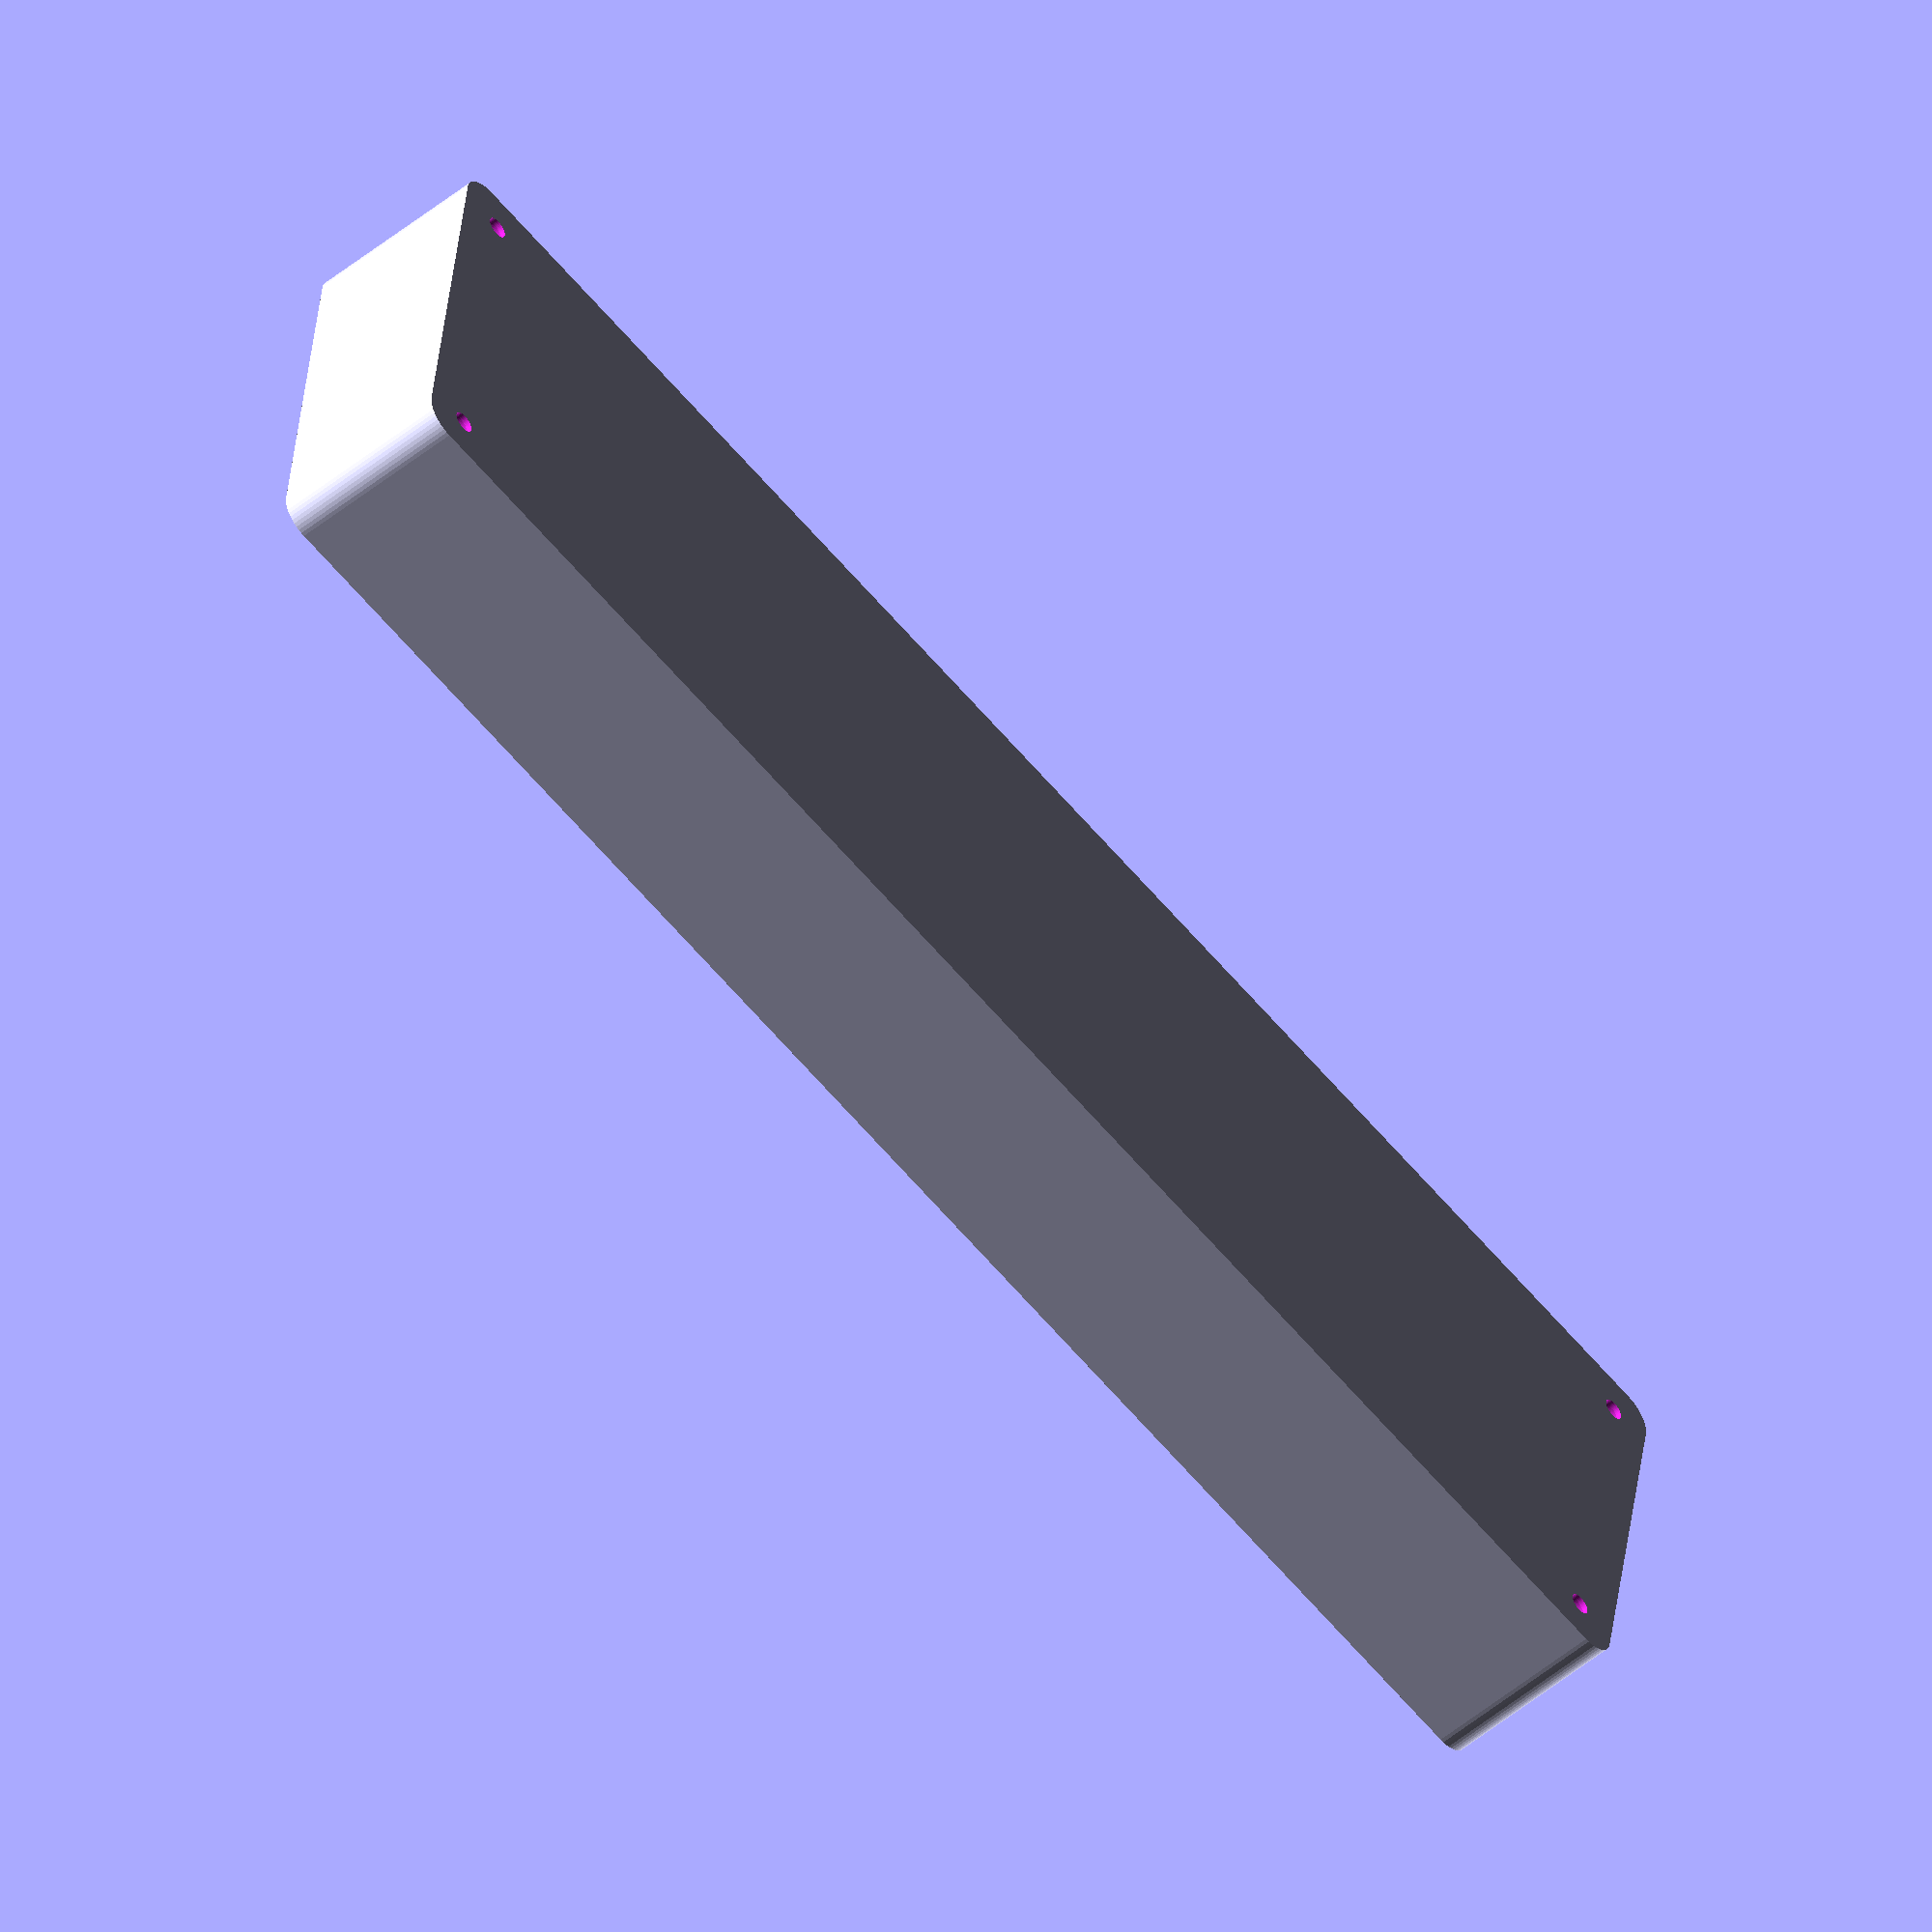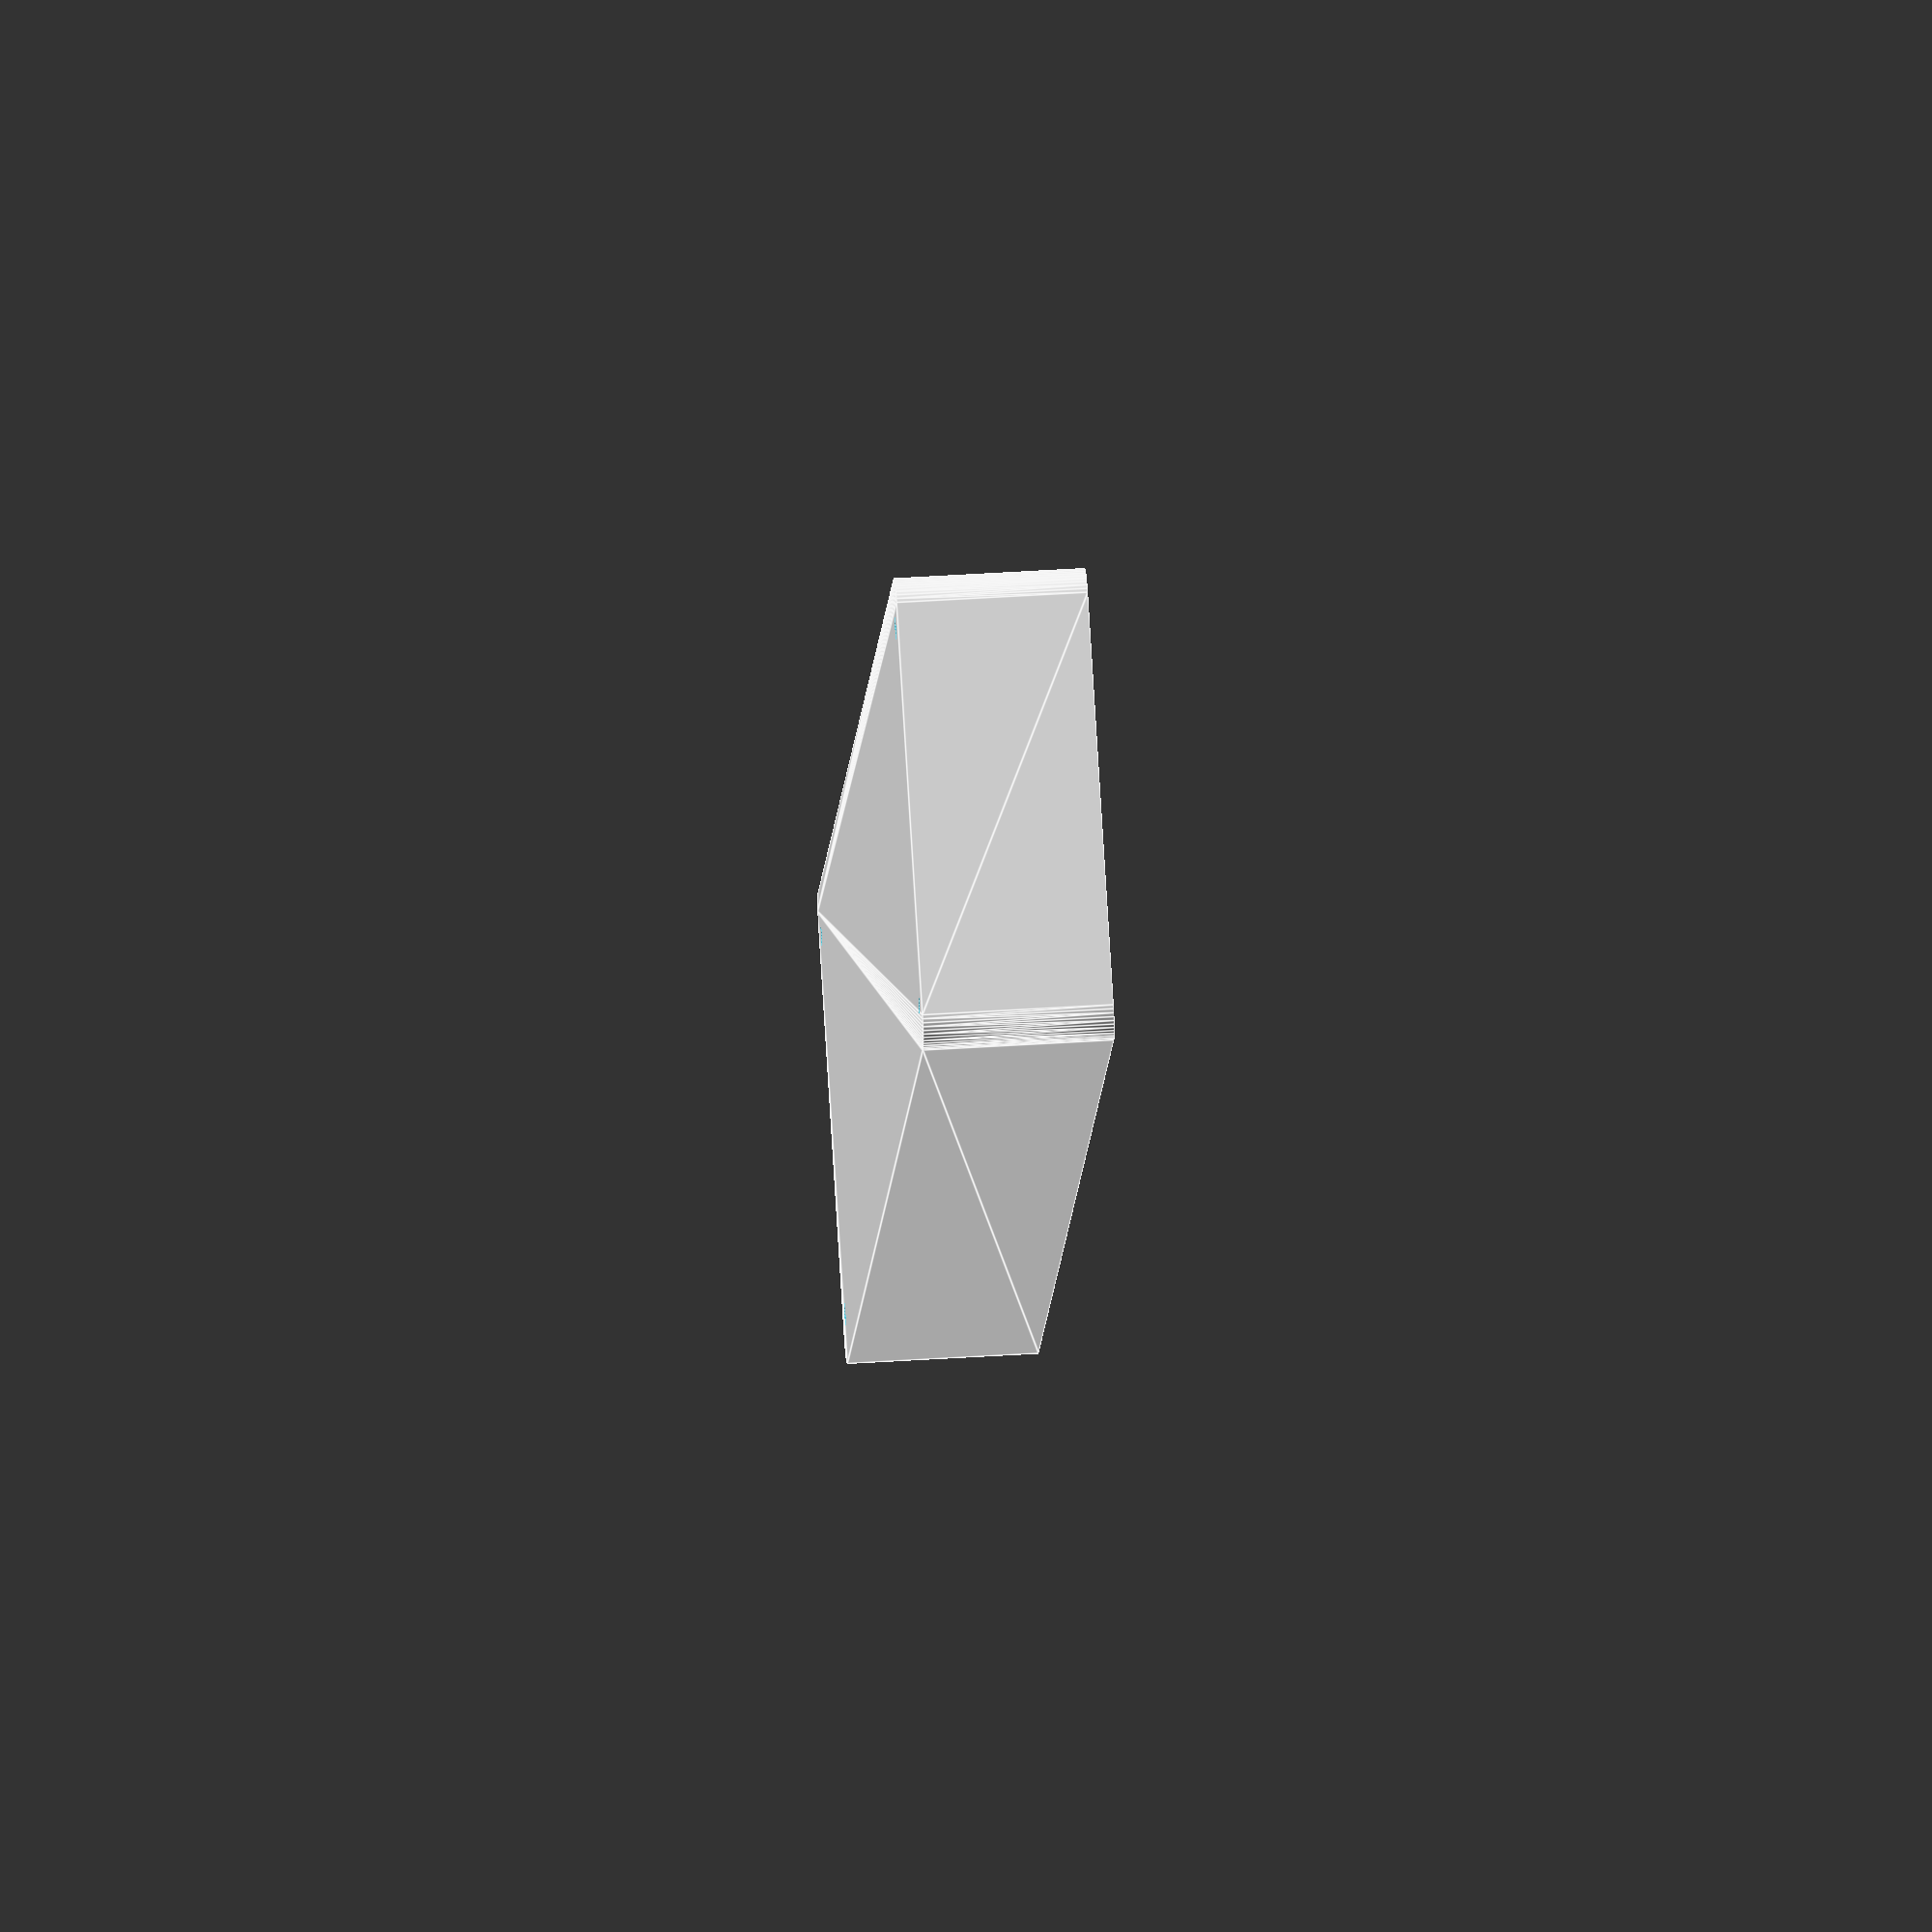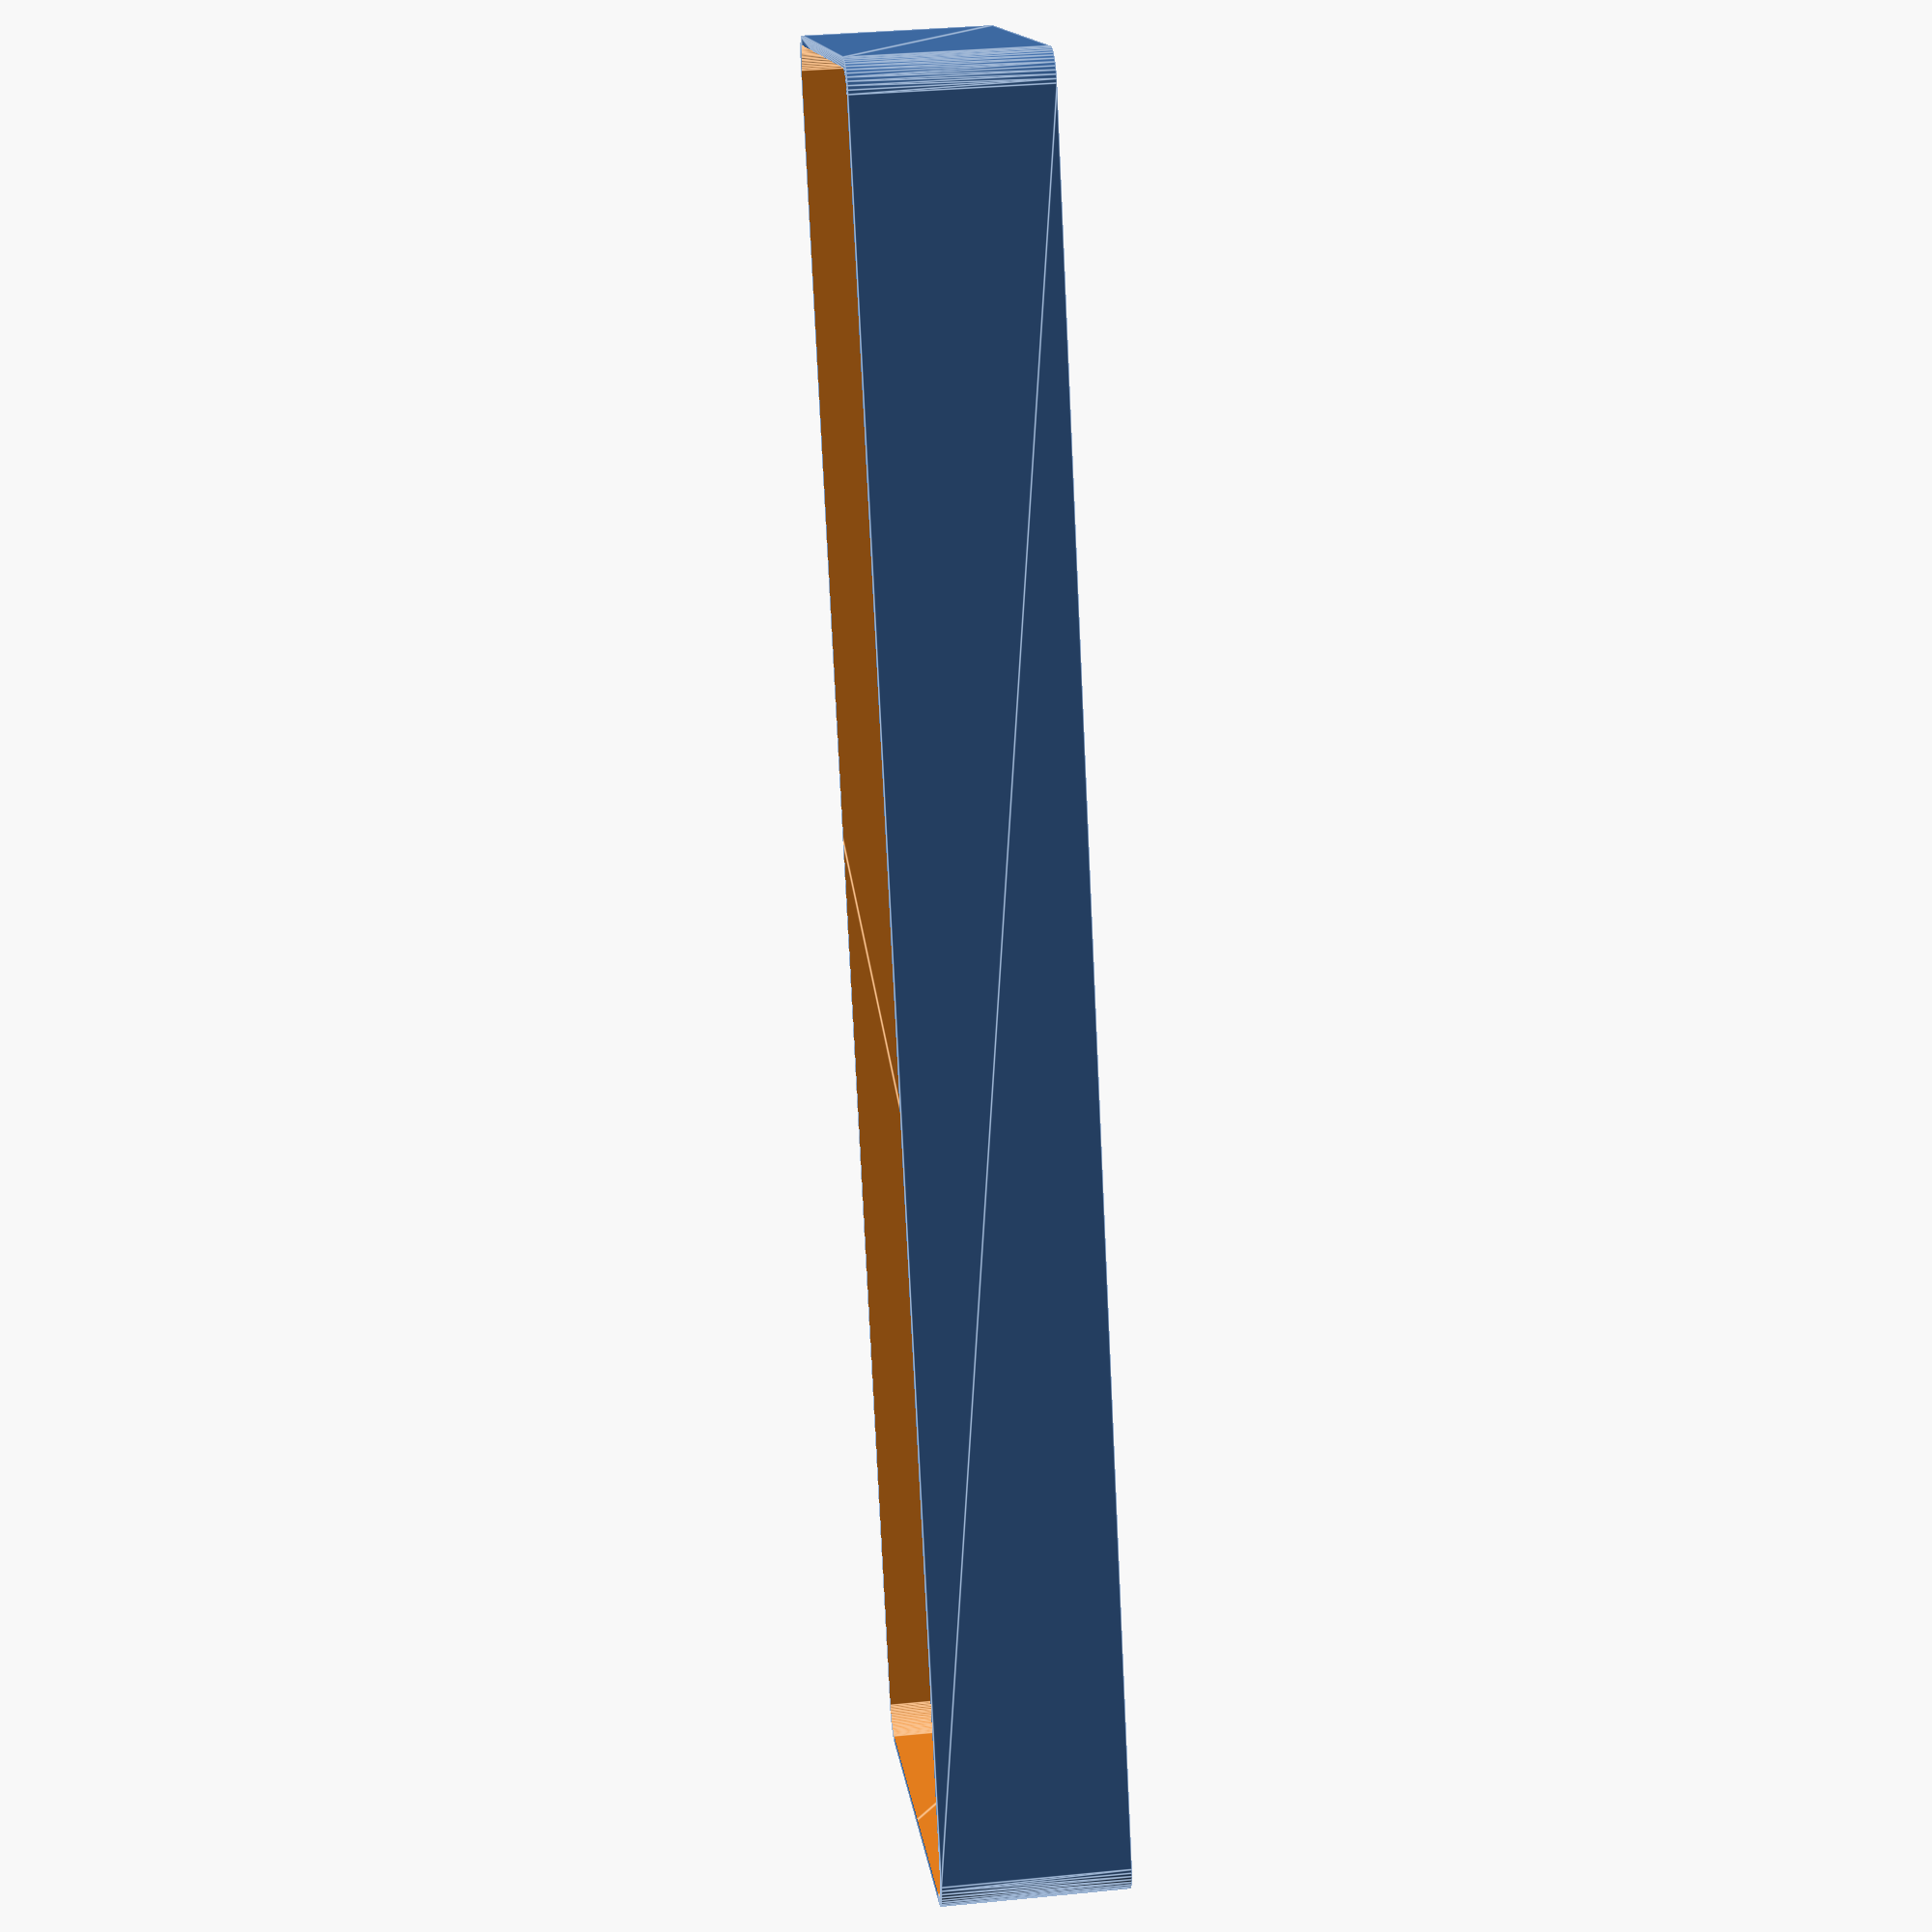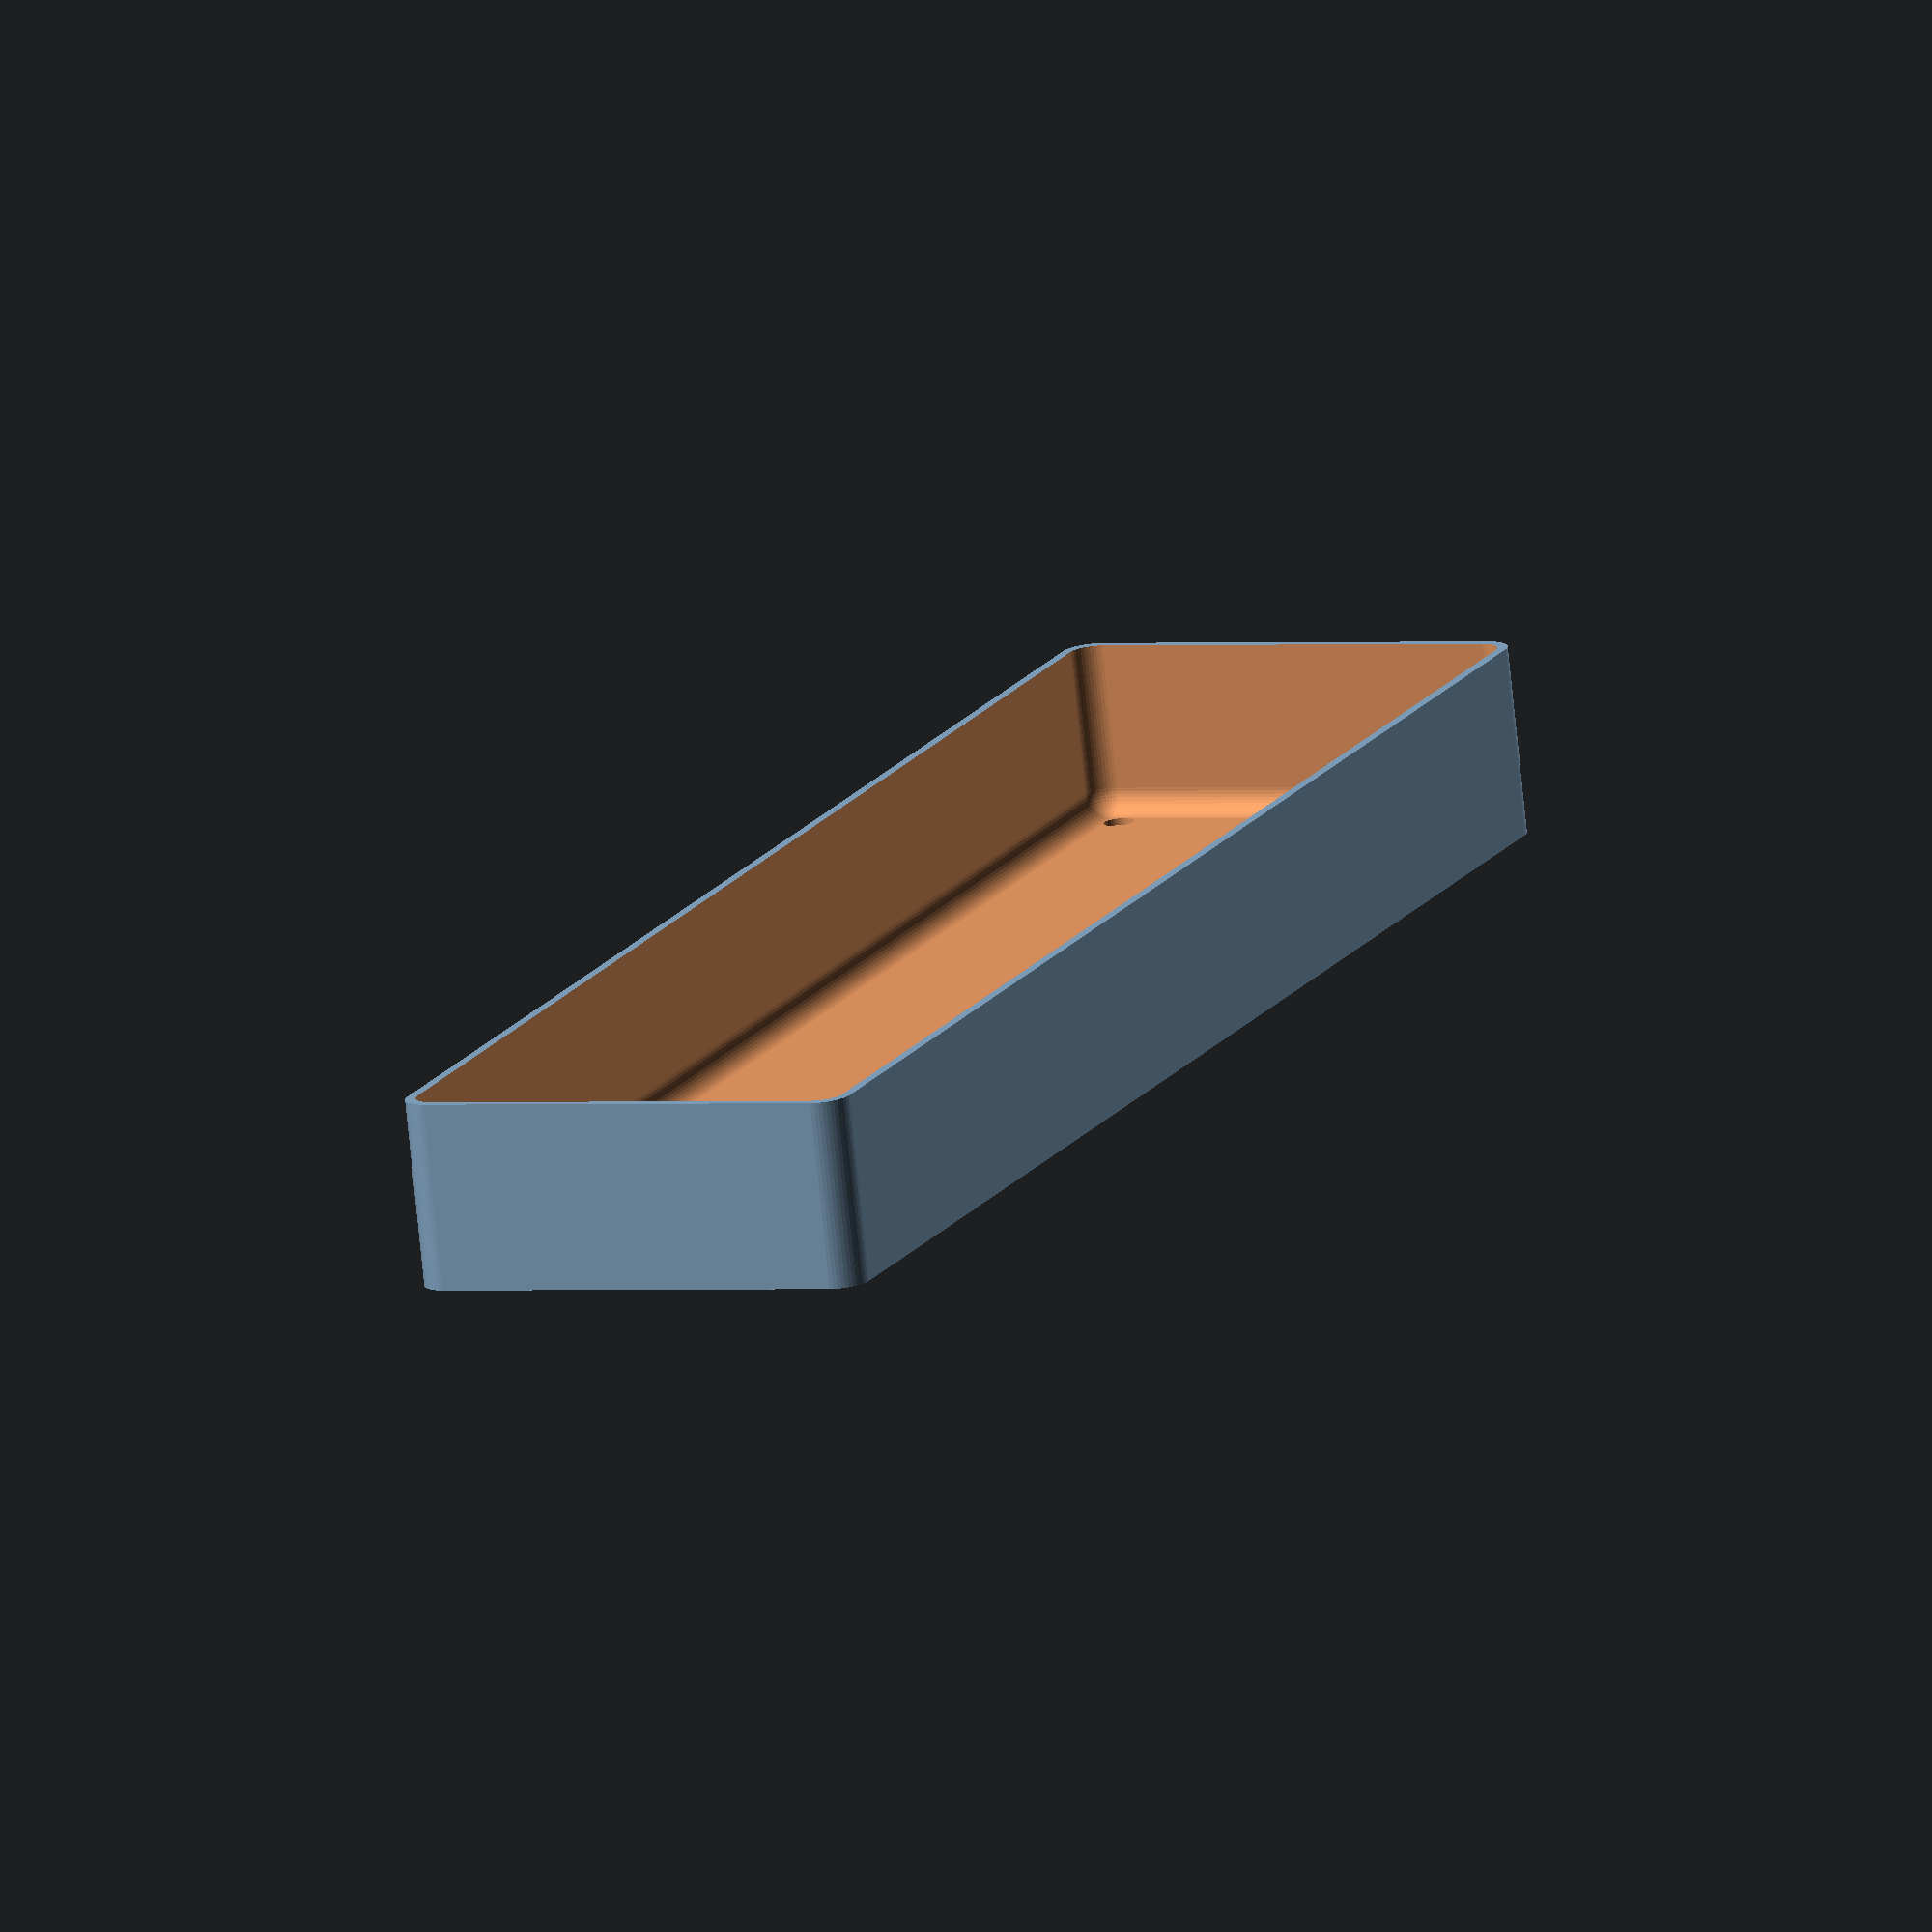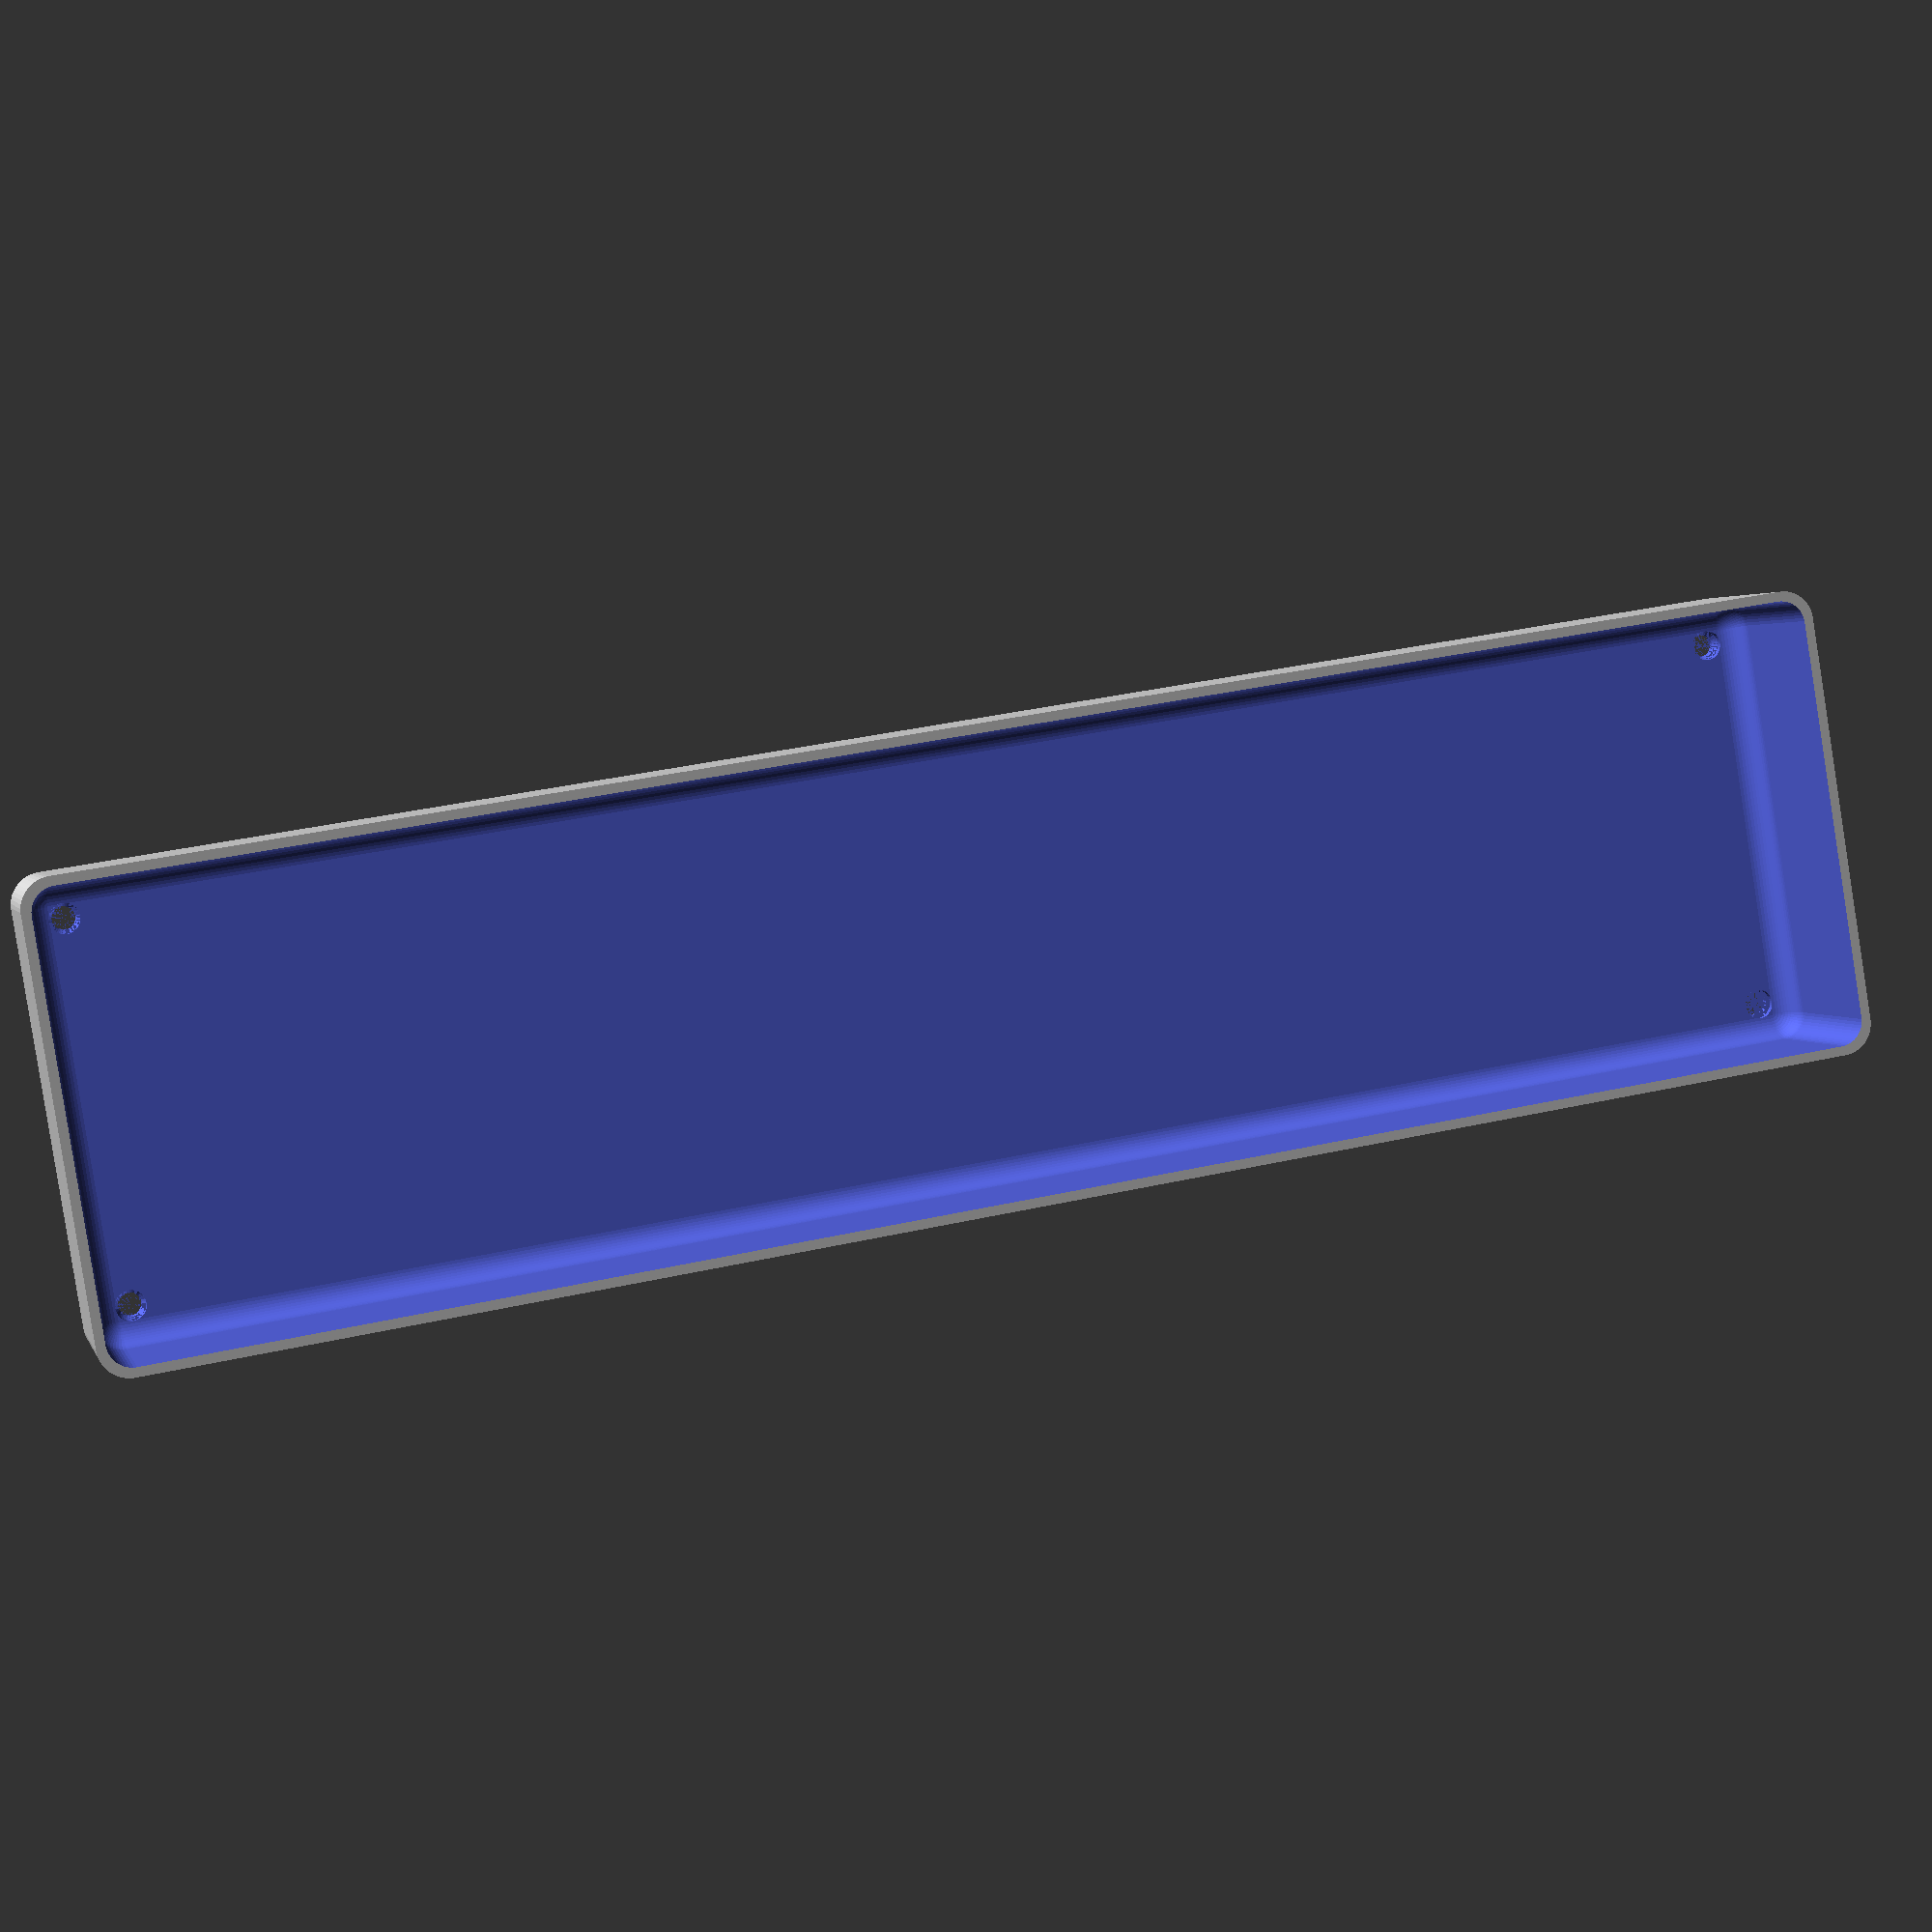
<openscad>
$fn = 50;


difference() {
	union() {
		hull() {
			translate(v = [-32.5000000000, 137.5000000000, 0]) {
				cylinder(h = 30, r = 5);
			}
			translate(v = [32.5000000000, 137.5000000000, 0]) {
				cylinder(h = 30, r = 5);
			}
			translate(v = [-32.5000000000, -137.5000000000, 0]) {
				cylinder(h = 30, r = 5);
			}
			translate(v = [32.5000000000, -137.5000000000, 0]) {
				cylinder(h = 30, r = 5);
			}
		}
	}
	union() {
		translate(v = [-30.0000000000, -135.0000000000, 2]) {
			rotate(a = [0, 0, 0]) {
				difference() {
					union() {
						translate(v = [0, 0, -1.7000000000]) {
							cylinder(h = 1.7000000000, r1 = 1.5000000000, r2 = 2.4000000000);
						}
						cylinder(h = 50, r = 2.4000000000);
						translate(v = [0, 0, -6.0000000000]) {
							cylinder(h = 6, r = 1.5000000000);
						}
						translate(v = [0, 0, -6.0000000000]) {
							cylinder(h = 6, r = 1.8000000000);
						}
						translate(v = [0, 0, -6.0000000000]) {
							cylinder(h = 6, r = 1.5000000000);
						}
					}
					union();
				}
			}
		}
		translate(v = [30.0000000000, -135.0000000000, 2]) {
			rotate(a = [0, 0, 0]) {
				difference() {
					union() {
						translate(v = [0, 0, -1.7000000000]) {
							cylinder(h = 1.7000000000, r1 = 1.5000000000, r2 = 2.4000000000);
						}
						cylinder(h = 50, r = 2.4000000000);
						translate(v = [0, 0, -6.0000000000]) {
							cylinder(h = 6, r = 1.5000000000);
						}
						translate(v = [0, 0, -6.0000000000]) {
							cylinder(h = 6, r = 1.8000000000);
						}
						translate(v = [0, 0, -6.0000000000]) {
							cylinder(h = 6, r = 1.5000000000);
						}
					}
					union();
				}
			}
		}
		translate(v = [-30.0000000000, 135.0000000000, 2]) {
			rotate(a = [0, 0, 0]) {
				difference() {
					union() {
						translate(v = [0, 0, -1.7000000000]) {
							cylinder(h = 1.7000000000, r1 = 1.5000000000, r2 = 2.4000000000);
						}
						cylinder(h = 50, r = 2.4000000000);
						translate(v = [0, 0, -6.0000000000]) {
							cylinder(h = 6, r = 1.5000000000);
						}
						translate(v = [0, 0, -6.0000000000]) {
							cylinder(h = 6, r = 1.8000000000);
						}
						translate(v = [0, 0, -6.0000000000]) {
							cylinder(h = 6, r = 1.5000000000);
						}
					}
					union();
				}
			}
		}
		translate(v = [30.0000000000, 135.0000000000, 2]) {
			rotate(a = [0, 0, 0]) {
				difference() {
					union() {
						translate(v = [0, 0, -1.7000000000]) {
							cylinder(h = 1.7000000000, r1 = 1.5000000000, r2 = 2.4000000000);
						}
						cylinder(h = 50, r = 2.4000000000);
						translate(v = [0, 0, -6.0000000000]) {
							cylinder(h = 6, r = 1.5000000000);
						}
						translate(v = [0, 0, -6.0000000000]) {
							cylinder(h = 6, r = 1.8000000000);
						}
						translate(v = [0, 0, -6.0000000000]) {
							cylinder(h = 6, r = 1.5000000000);
						}
					}
					union();
				}
			}
		}
		translate(v = [0, 0, 3]) {
			hull() {
				union() {
					translate(v = [-32.0000000000, 137.0000000000, 4]) {
						cylinder(h = 42, r = 4);
					}
					translate(v = [-32.0000000000, 137.0000000000, 4]) {
						sphere(r = 4);
					}
					translate(v = [-32.0000000000, 137.0000000000, 46]) {
						sphere(r = 4);
					}
				}
				union() {
					translate(v = [32.0000000000, 137.0000000000, 4]) {
						cylinder(h = 42, r = 4);
					}
					translate(v = [32.0000000000, 137.0000000000, 4]) {
						sphere(r = 4);
					}
					translate(v = [32.0000000000, 137.0000000000, 46]) {
						sphere(r = 4);
					}
				}
				union() {
					translate(v = [-32.0000000000, -137.0000000000, 4]) {
						cylinder(h = 42, r = 4);
					}
					translate(v = [-32.0000000000, -137.0000000000, 4]) {
						sphere(r = 4);
					}
					translate(v = [-32.0000000000, -137.0000000000, 46]) {
						sphere(r = 4);
					}
				}
				union() {
					translate(v = [32.0000000000, -137.0000000000, 4]) {
						cylinder(h = 42, r = 4);
					}
					translate(v = [32.0000000000, -137.0000000000, 4]) {
						sphere(r = 4);
					}
					translate(v = [32.0000000000, -137.0000000000, 46]) {
						sphere(r = 4);
					}
				}
			}
		}
	}
}
</openscad>
<views>
elev=53.6 azim=82.3 roll=130.7 proj=o view=wireframe
elev=315.1 azim=145.1 roll=265.7 proj=o view=edges
elev=325.2 azim=158.9 roll=82.5 proj=p view=edges
elev=76.5 azim=202.0 roll=5.8 proj=o view=wireframe
elev=357.8 azim=260.8 roll=346.2 proj=p view=wireframe
</views>
